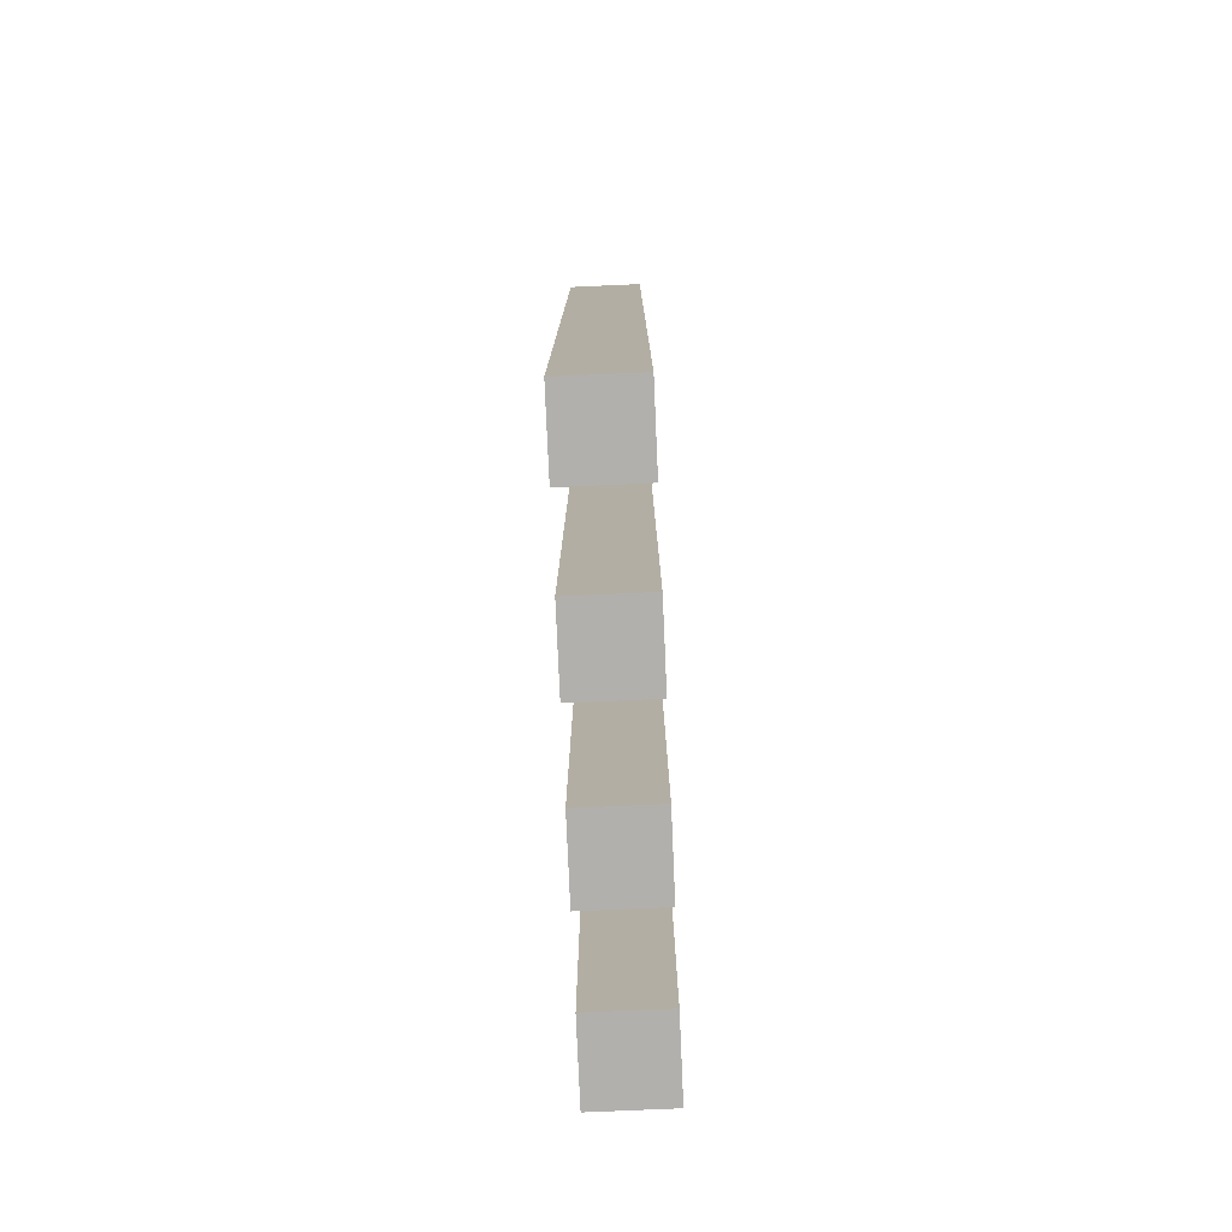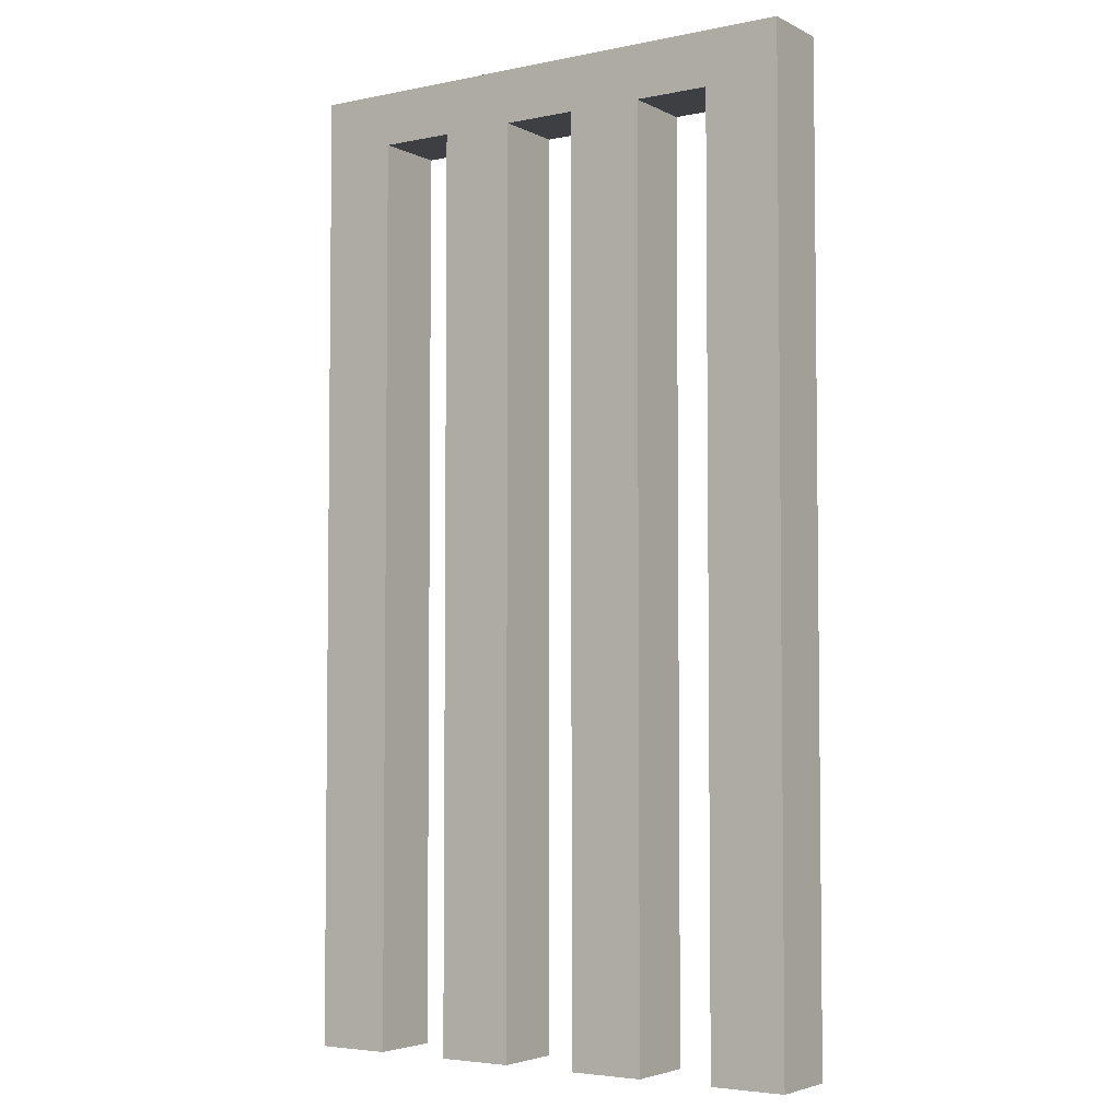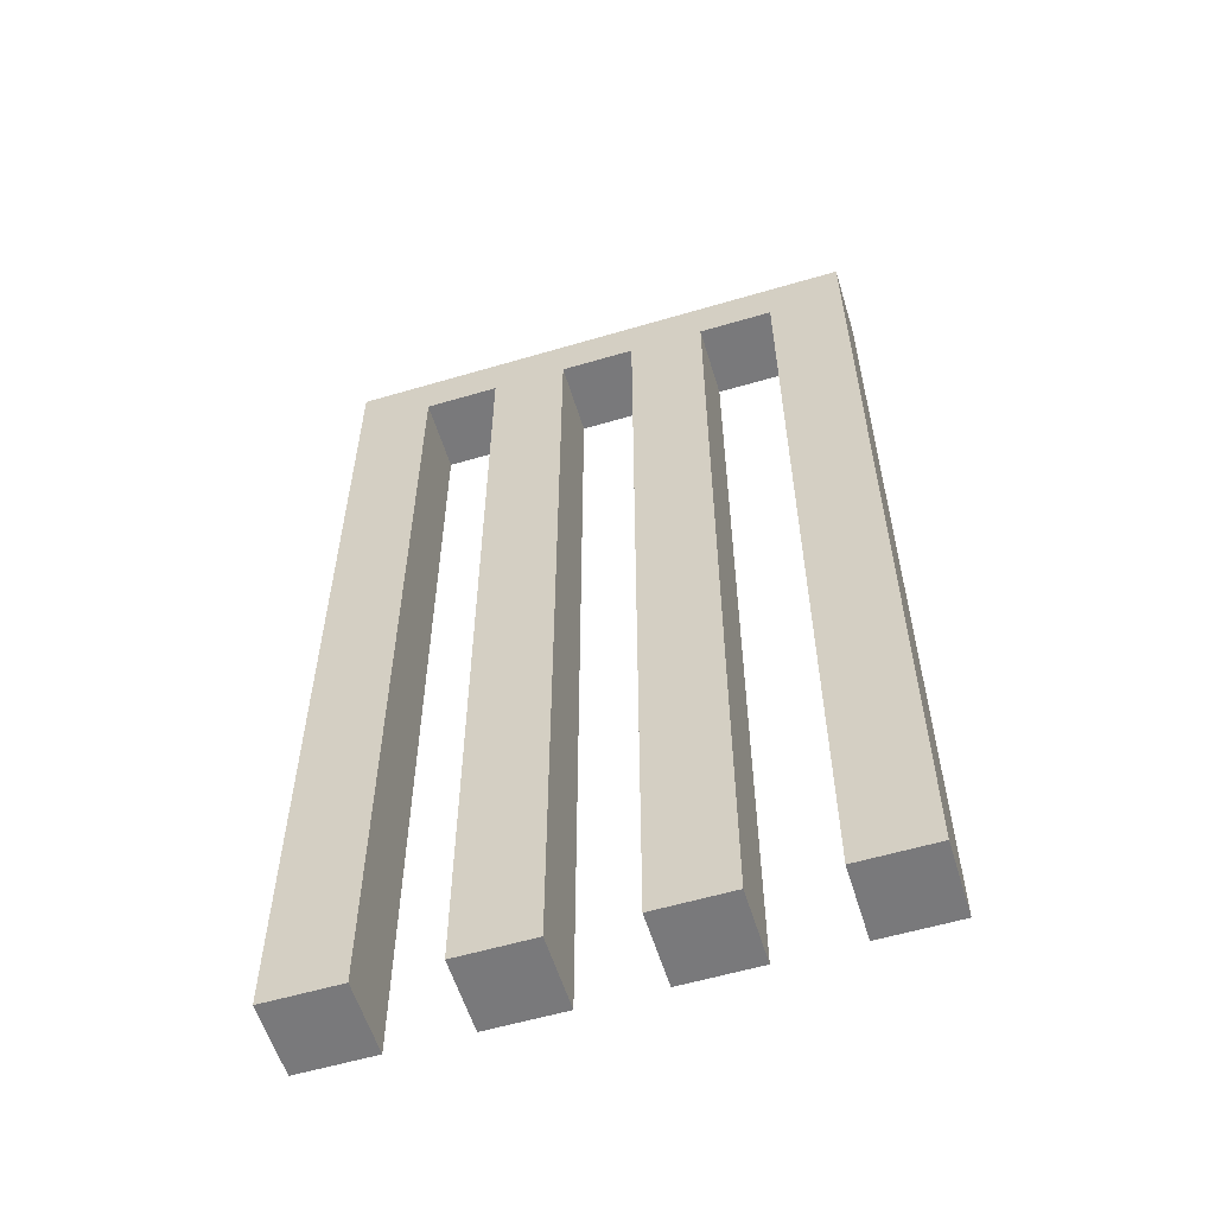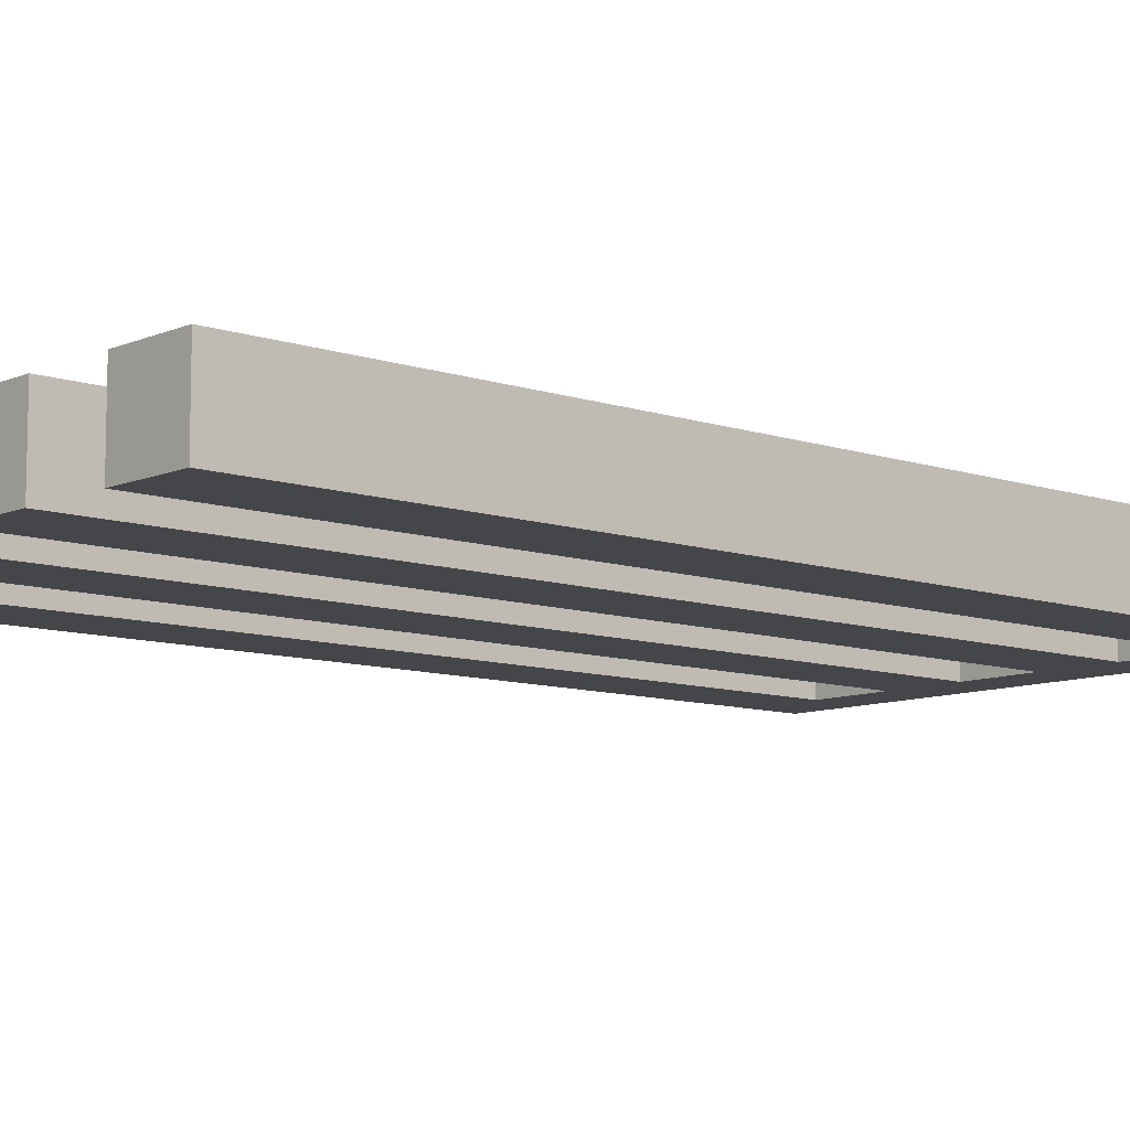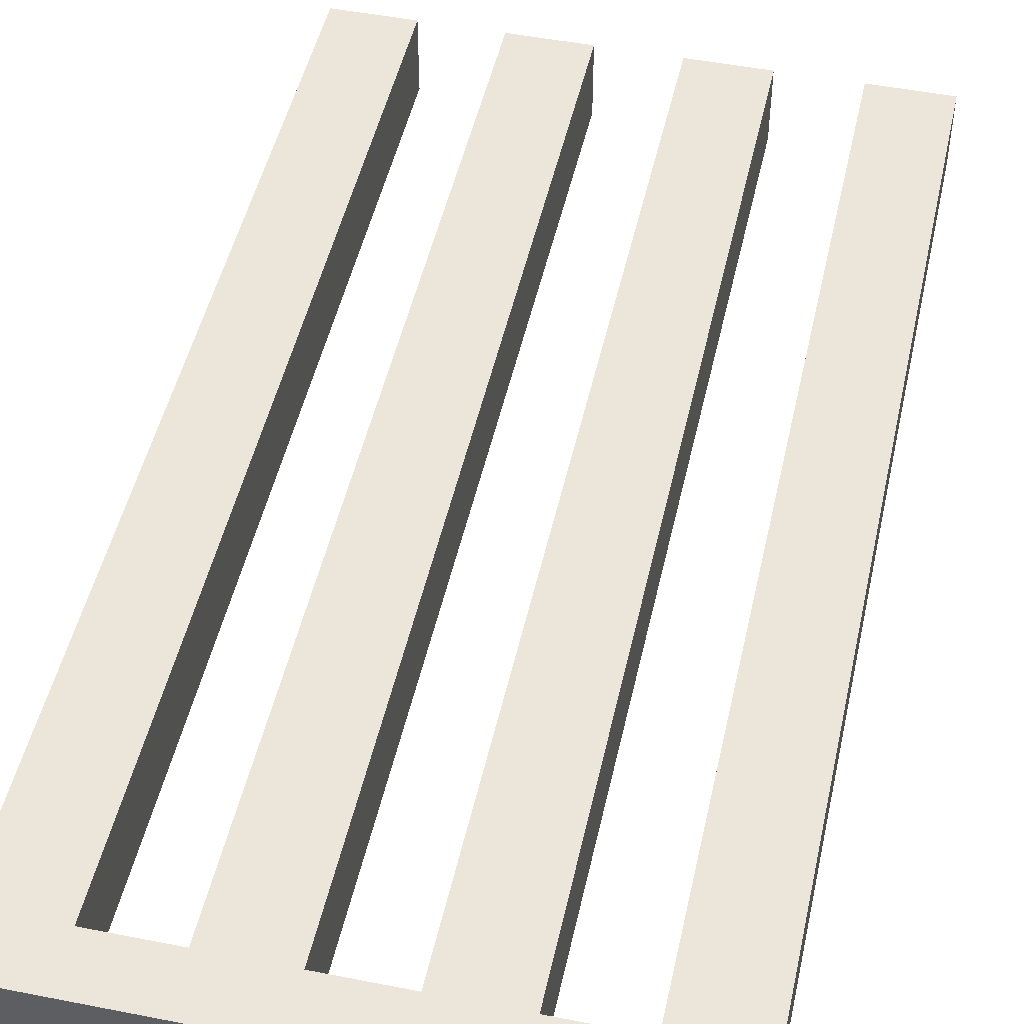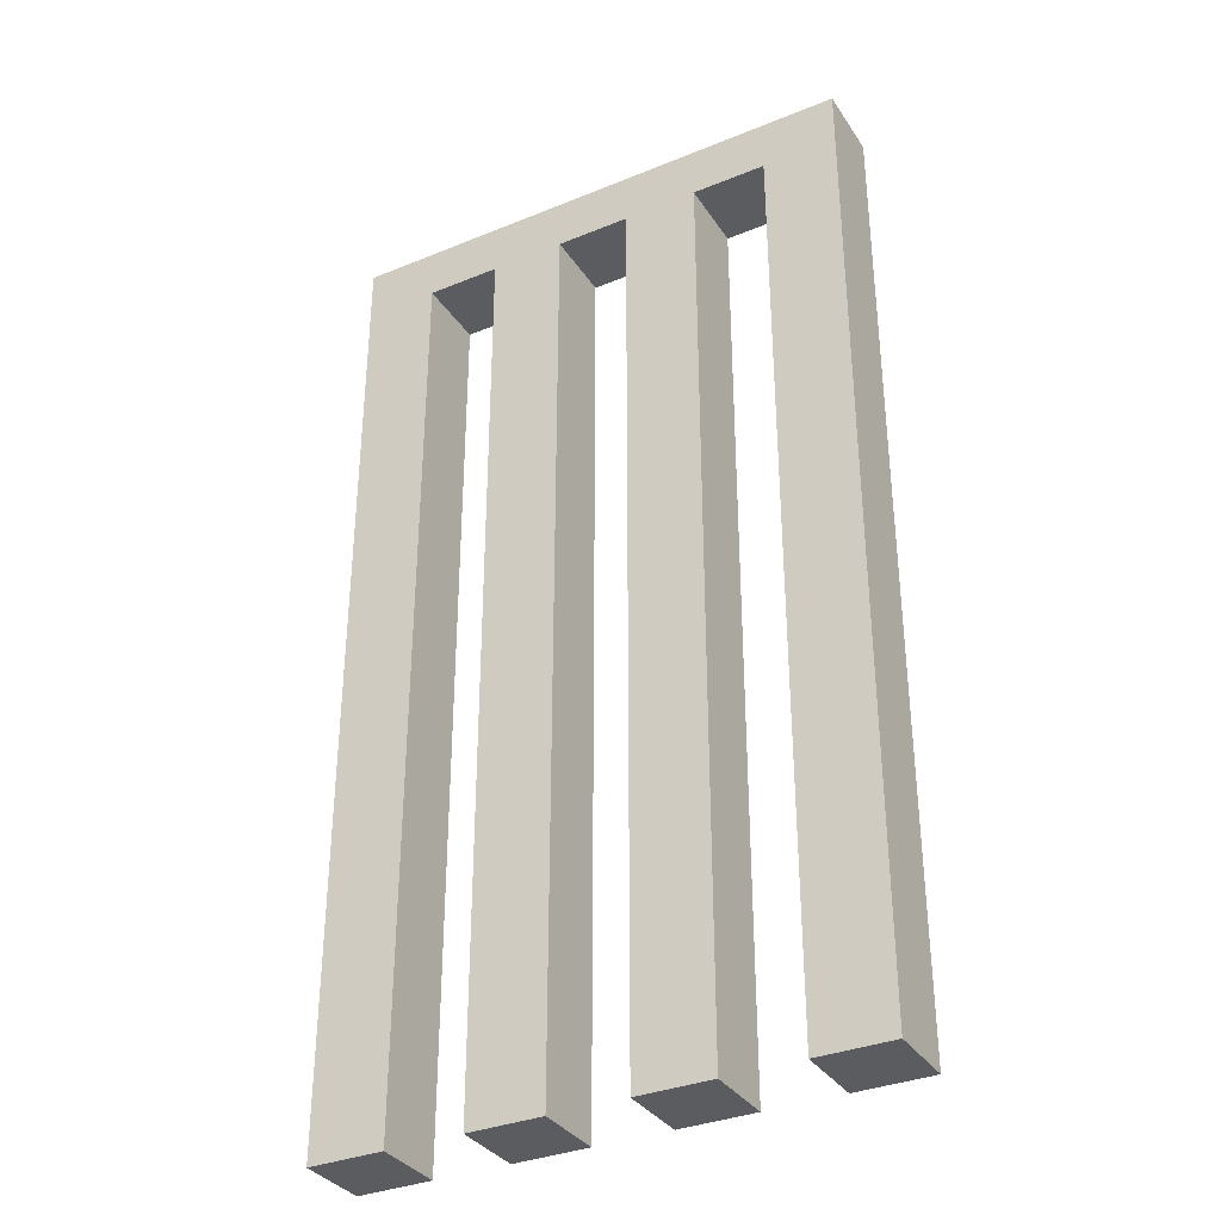
<metadata>
{"format":"obj","ext":"obj","renderer":"f3d","projection":"perspective","resolution":1024,"background":"white","views":[{"elev":-78.7,"azim":92.5,"up":"+Y"},{"elev":-4.2,"azim":-146.4,"up":"+Y"},{"elev":-57.9,"azim":-163.0,"up":"+Y"},{"elev":-9.4,"azim":48.2,"up":"+Z"},{"elev":48.4,"azim":-167.6,"up":"+Z"},{"elev":-34.4,"azim":-151.2,"up":"+Y"}]}
</metadata>
<code>
v -3.573 0 0.5
v 3.573 0 0.5
v -3.573 13.23 0.5
v 3.573 13.23 0.5
v -3.573 13.23 -0.5
v 3.573 13.23 -0.5
v -3.573 0 -0.5
v 3.573 0 -0.5
v -3.573 12.5 0.5
v -3.573 12.5 -0.5
v 3.573 12.5 -0.5
v 3.573 12.5 0.5
v -2.552 12.5 0.5
v -2.552 0 0.5
v -2.552 0 -0.5
v -2.552 12.5 -0.5
v -2.552 13.23 -0.5
v -2.552 13.23 0.5
v -1.531 12.5 0.5
v -1.531 0 0.5
v -1.531 0 -0.5
v -1.531 12.5 -0.5
v -1.531 13.23 -0.5
v -1.531 13.23 0.5
v -0.5104 12.5 0.5
v -0.5104 0 0.5
v -0.5104 0 -0.5
v -0.5104 12.5 -0.5
v -0.5104 13.23 -0.5
v -0.5104 13.23 0.5
v 0.5104 12.5 0.5
v 0.5104 0 0.5
v 0.5104 0 -0.5
v 0.5104 12.5 -0.5
v 0.5104 13.23 -0.5
v 0.5104 13.23 0.5
v 1.531 12.5 0.5
v 1.531 0 0.5
v 1.531 0 -0.5
v 1.531 12.5 -0.5
v 1.531 13.23 -0.5
v 1.531 13.23 0.5
v 2.552 12.5 0.5
v 2.552 0 0.5
v 2.552 0 -0.5
v 2.552 12.5 -0.5
v 2.552 13.23 -0.5
v 2.552 13.23 0.5
v 3.573 12.5 0
v 3.573 0 0
v 2.552 0 0
v 2.552 12.5 0
v 1.531 12.5 0
v 1.531 0 0
v 0.5104 0 0
v 0.5104 12.5 0
v -0.5104 12.5 0
v -0.5104 0 0
v -1.531 0 0
v -1.531 12.5 0
v -2.552 12.5 0
v -2.552 0 0
v -3.573 0 0
v -3.573 12.5 0
v -3.573 13.23 0
v -2.552 13.23 0
v -1.531 13.23 0
v -0.5104 13.23 0
v 0.5104 13.23 0
v 1.531 13.23 0
v 2.552 13.23 0
v 3.573 13.23 0
f 44 2 12 43
f 71 72 6 47
f 46 11 8 45
f 45 8 50 51
f 50 8 11 49
f 7 63 64 10
f 10 64 65 5
f 47 6 11 46
f 72 49 11 6
f 48 43 12 4
f 1 14 13 9
f 7 15 62 63
f 10 16 15 7
f 5 17 16 10
f 65 66 17 5
f 9 13 18 3
f 17 23 22 16
f 66 67 23 17
f 18 13 19 24
f 20 26 25 19
f 21 27 58 59
f 22 28 27 21
f 23 29 28 22
f 67 68 29 23
f 24 19 25 30
f 29 35 34 28
f 68 69 35 29
f 30 25 31 36
f 32 38 37 31
f 33 39 54 55
f 34 40 39 33
f 35 41 40 34
f 69 70 41 35
f 36 31 37 42
f 41 47 46 40
f 70 71 47 41
f 42 37 43 48
f 16 22 60 61
f 59 60 22 21
f 61 62 15 16
f 28 34 56 57
f 57 58 27 28
f 55 56 34 33
f 51 52 46 45
f 53 54 39 40
f 40 46 52 53
f 2 50 49 12
f 51 50 2 44
f 44 43 52 51
f 53 52 43 37
f 37 38 54 53
f 55 54 38 32
f 32 31 56 55
f 57 56 31 25
f 25 26 58 57
f 59 58 26 20
f 20 19 60 59
f 61 60 19 13
f 13 14 62 61
f 63 62 14 1
f 64 63 1 9
f 65 64 9 3
f 3 18 66 65
f 18 24 67 66
f 24 30 68 67
f 30 36 69 68
f 36 42 70 69
f 42 48 71 70
f 48 4 72 71
f 12 49 72 4

</code>
